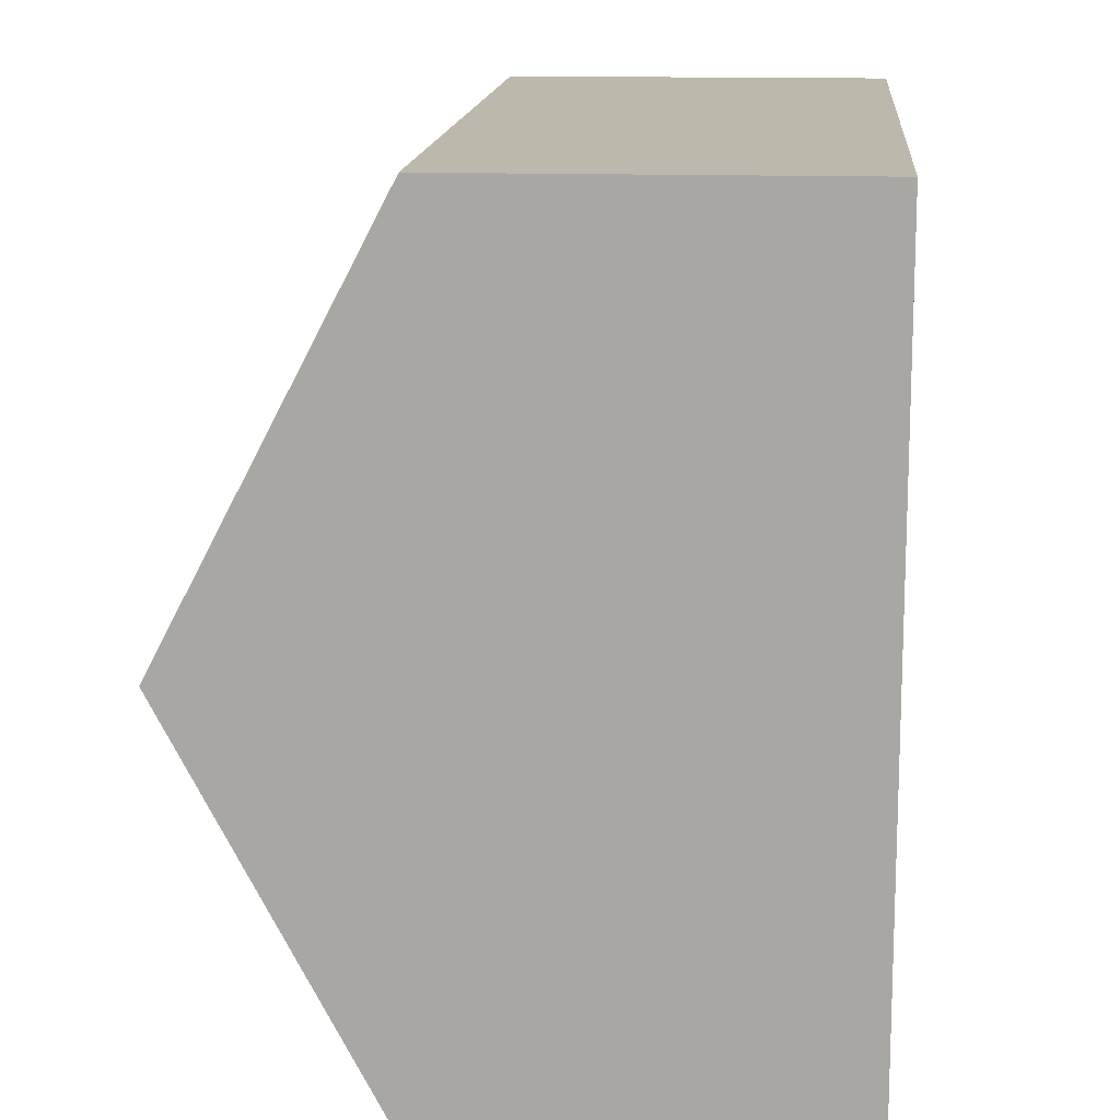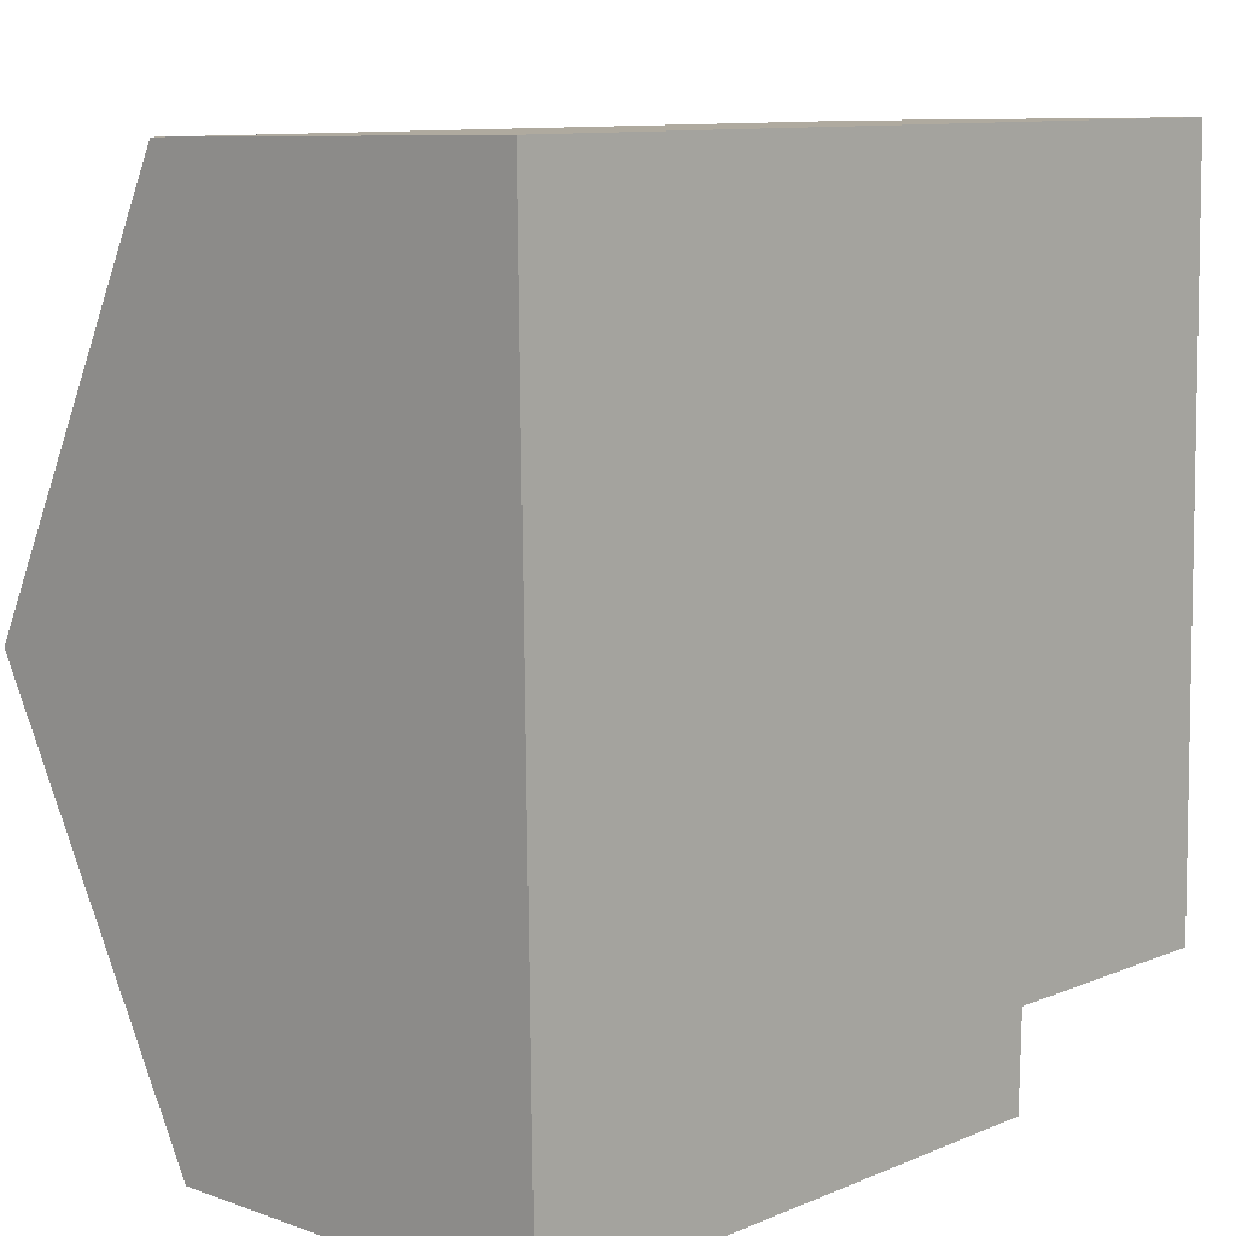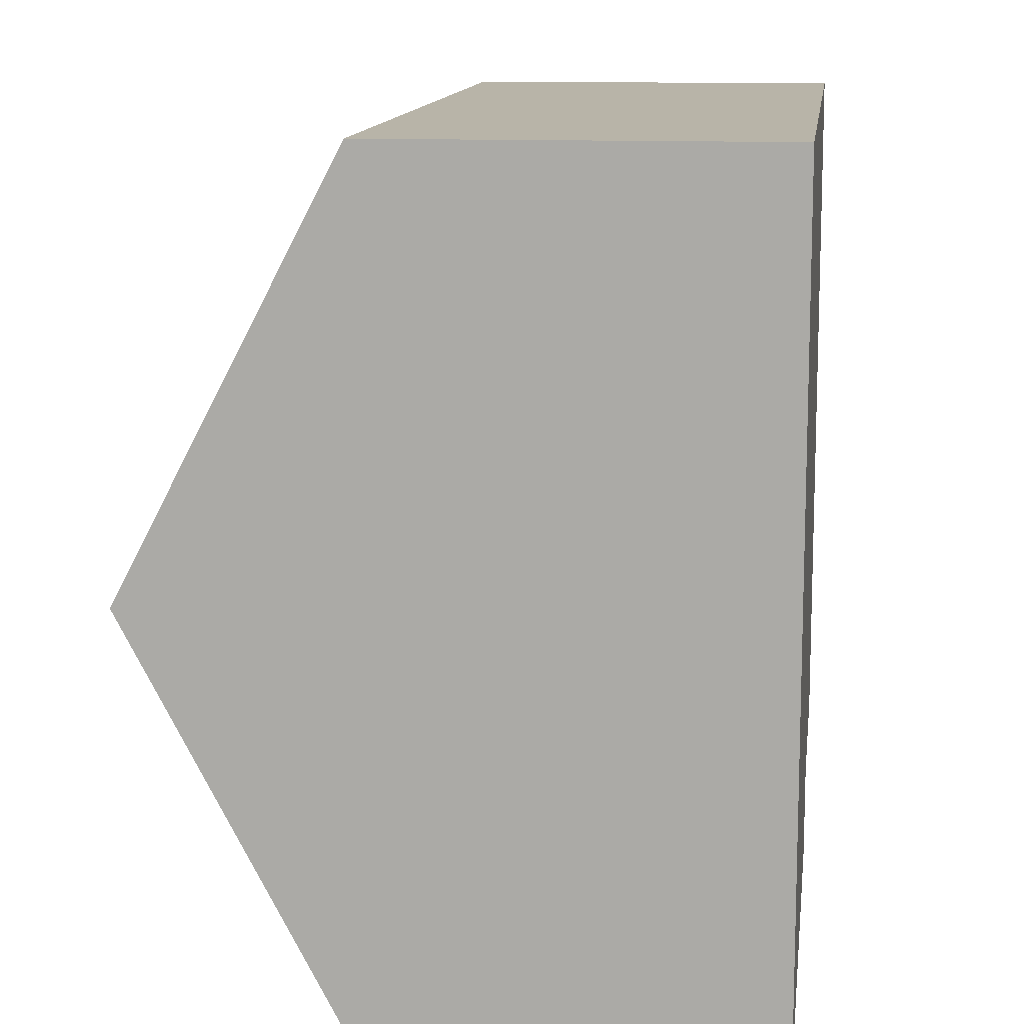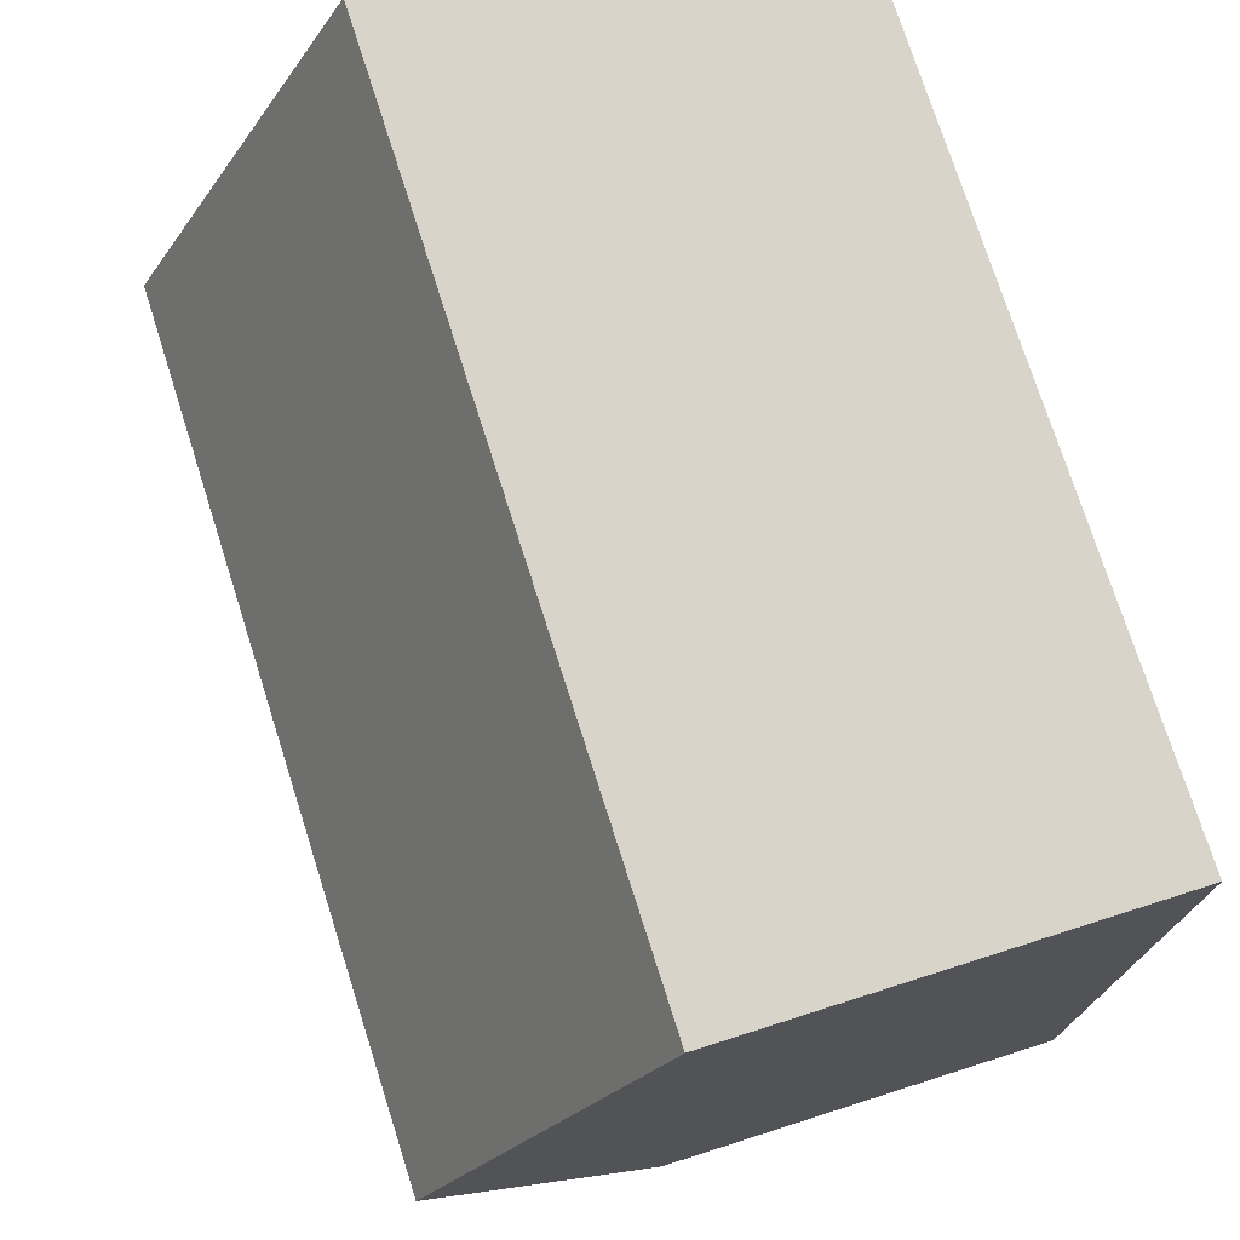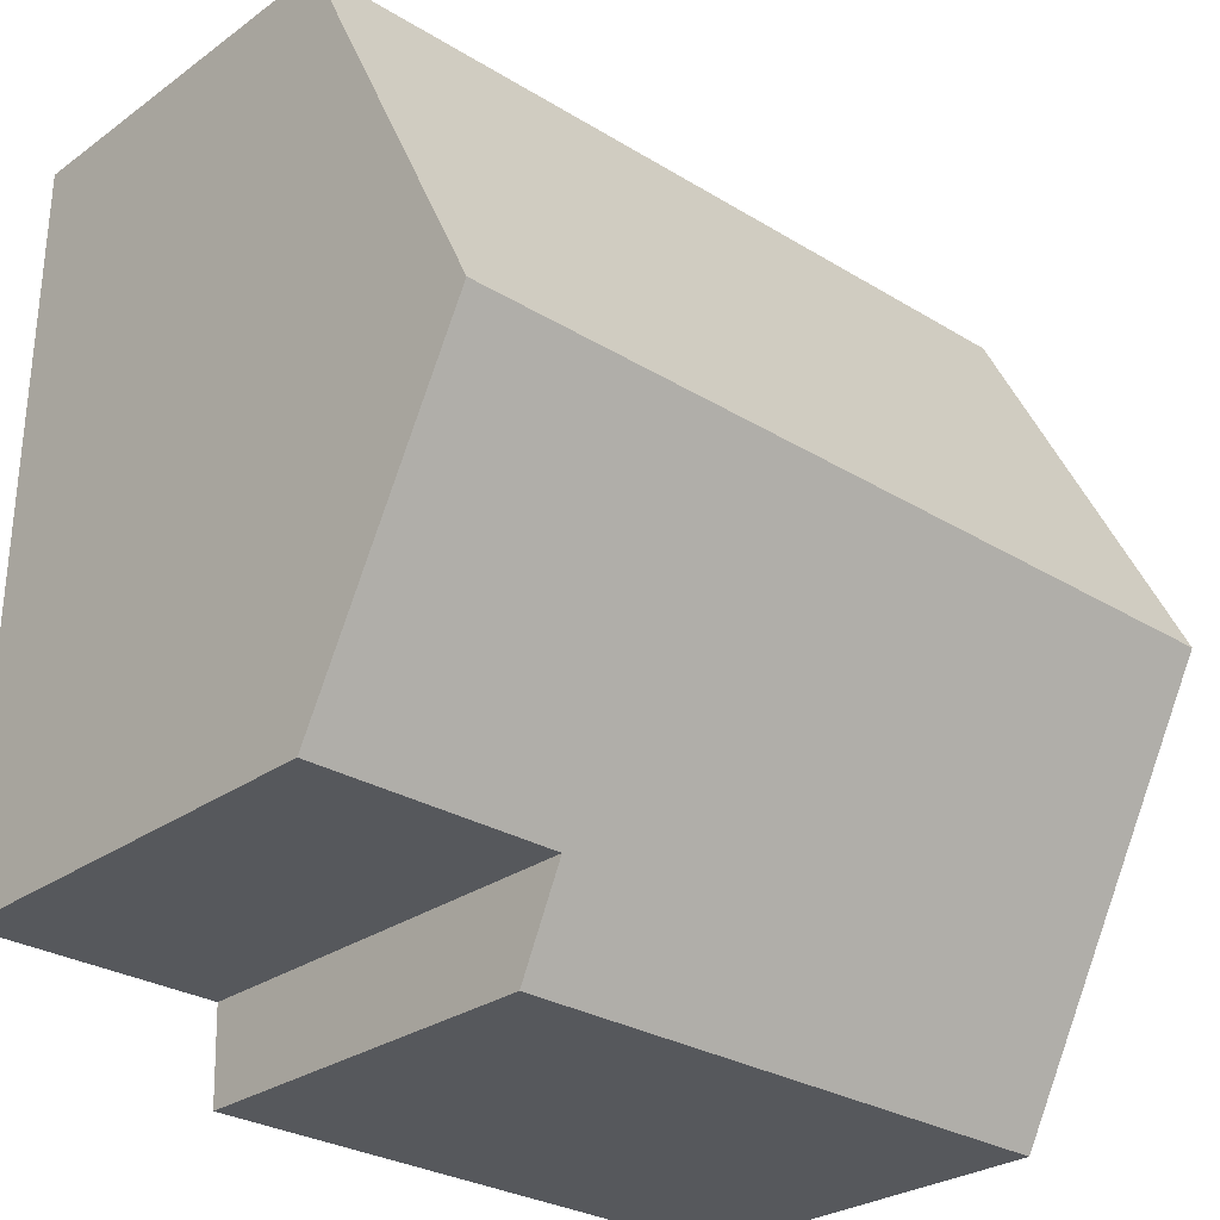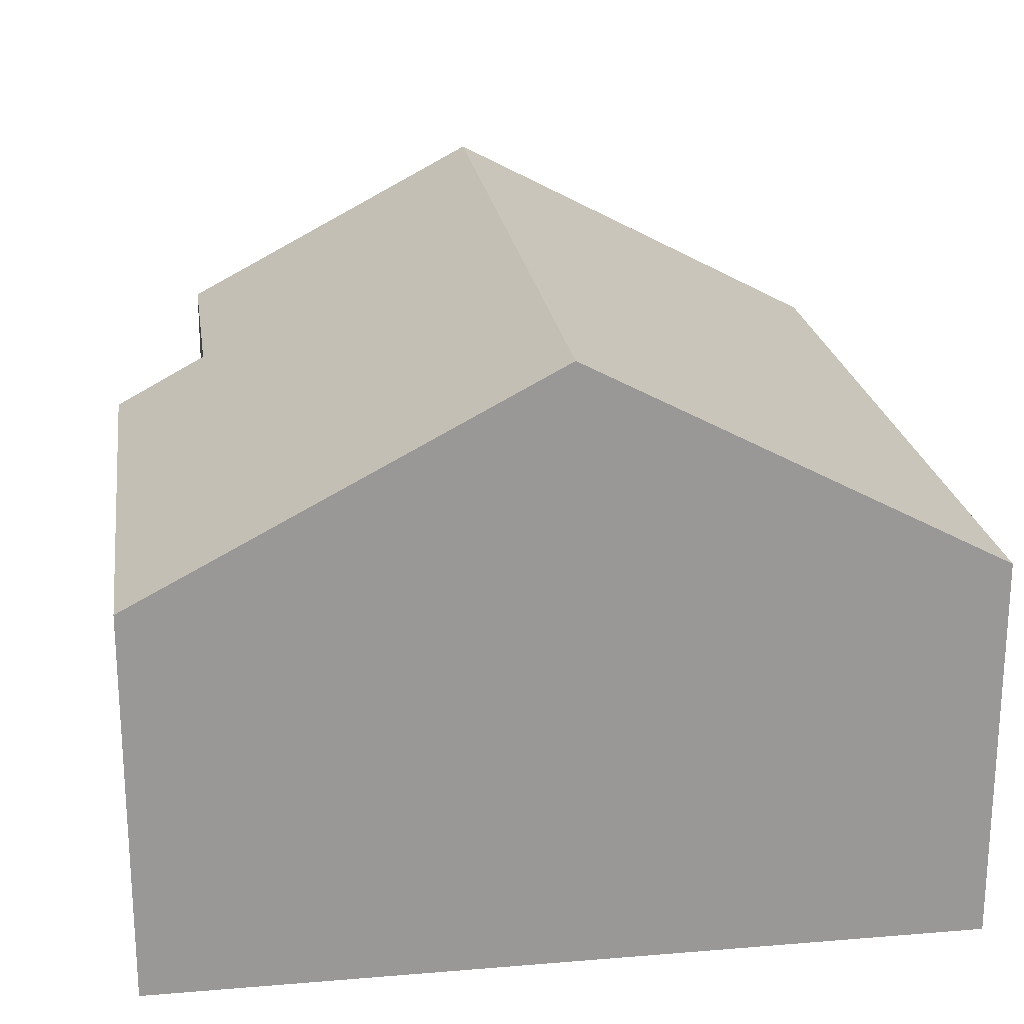
<metadata>
{"format":"obj","ext":"obj","renderer":"f3d","projection":"perspective","resolution":1024,"background":"white","views":[{"elev":13.7,"azim":-85.1,"up":"+Z"},{"elev":8.7,"azim":-46.5,"up":"+Z"},{"elev":11.7,"azim":-82.5,"up":"+Z"},{"elev":73.7,"azim":-107.7,"up":"+Z"},{"elev":-27.3,"azim":137.8,"up":"+Z"},{"elev":21.7,"azim":-99.2,"up":"+Y"}]}
</metadata>
<code>
v  12.28 6.446 -10.49
v  0.093 8.92 -6.06
v  12.21 8.92 -5.786
v  8.662 6.462 -10.55
v  8.626 5.731 -11.94
v  5.679 5.74 -11.99
v  0.186 5.756 -12.08
v  0 5.736 3.512e-16
v  12.12 5.736 0.274
v  8.626 7.311e-16 -11.94
v  0.186 7.398e-16 -12.08
v  5.679 7.341e-16 -11.99
v  8.662 6.458e-16 -10.55
v  12.28 6.426e-16 -10.49
v  0.093 3.711e-16 -6.06
v  0 0 0
v  12.12 -1.678e-17 0.274
v  12.21 3.543e-16 -5.786
g defaultobject
f 1 2 3
f 2 1 4
f 2 4 5
f 2 5 6
f 2 6 7
f 8 3 2
f 3 8 9
f 10 6 5
f 6 10 7
f 7 10 11
f 11 10 12
f 1 13 4
f 13 1 14
f 11 2 7
f 2 11 8
f 8 11 15
f 8 15 16
f 16 9 8
f 9 16 17
f 17 3 9
f 3 17 1
f 1 17 18
f 1 18 14
f 13 5 4
f 5 13 10
f 12 15 11
f 15 12 16
f 16 12 17
f 17 12 13
f 13 12 10
f 17 13 14
f 17 14 18

</code>
